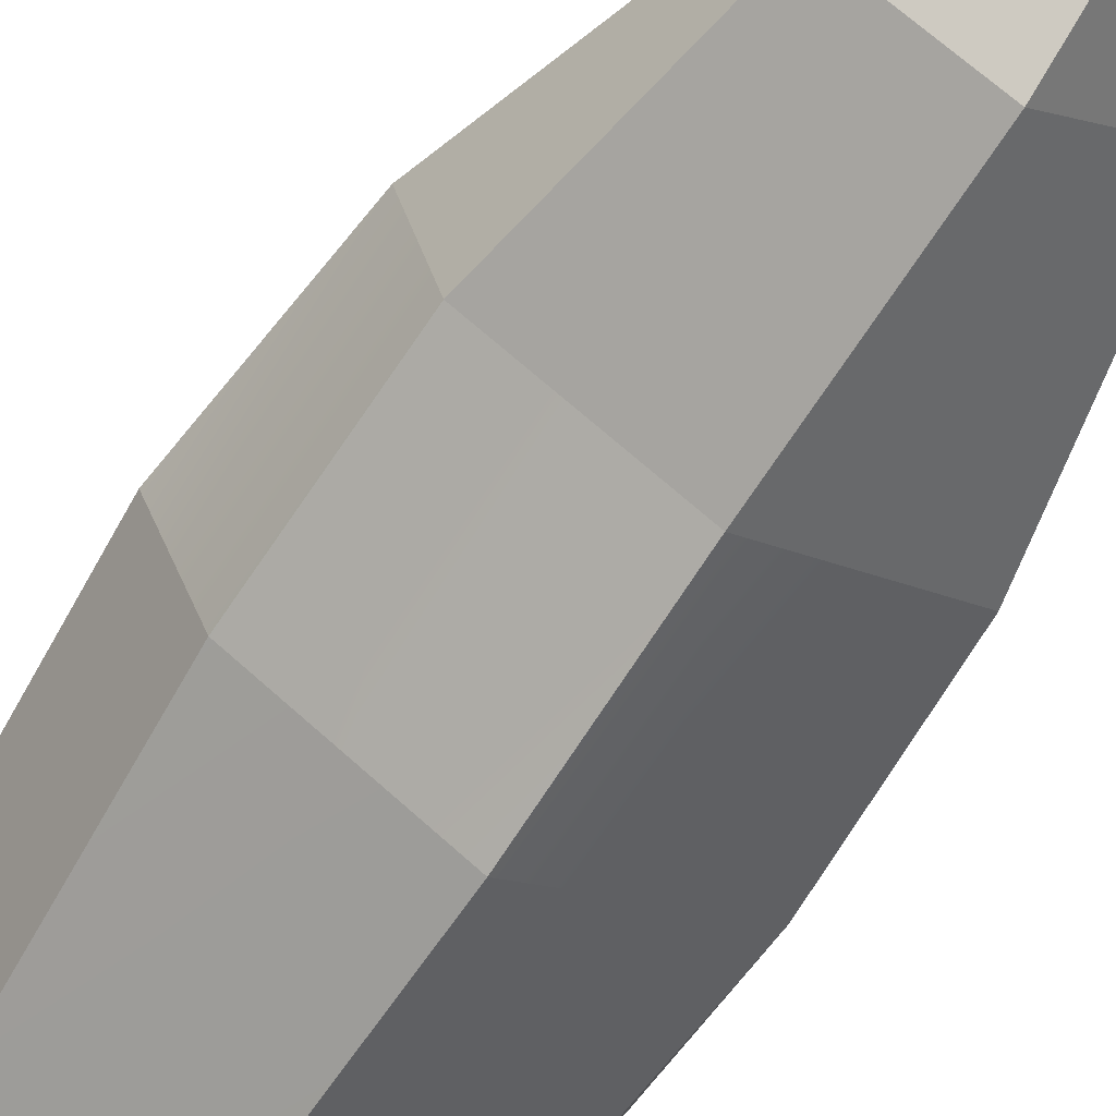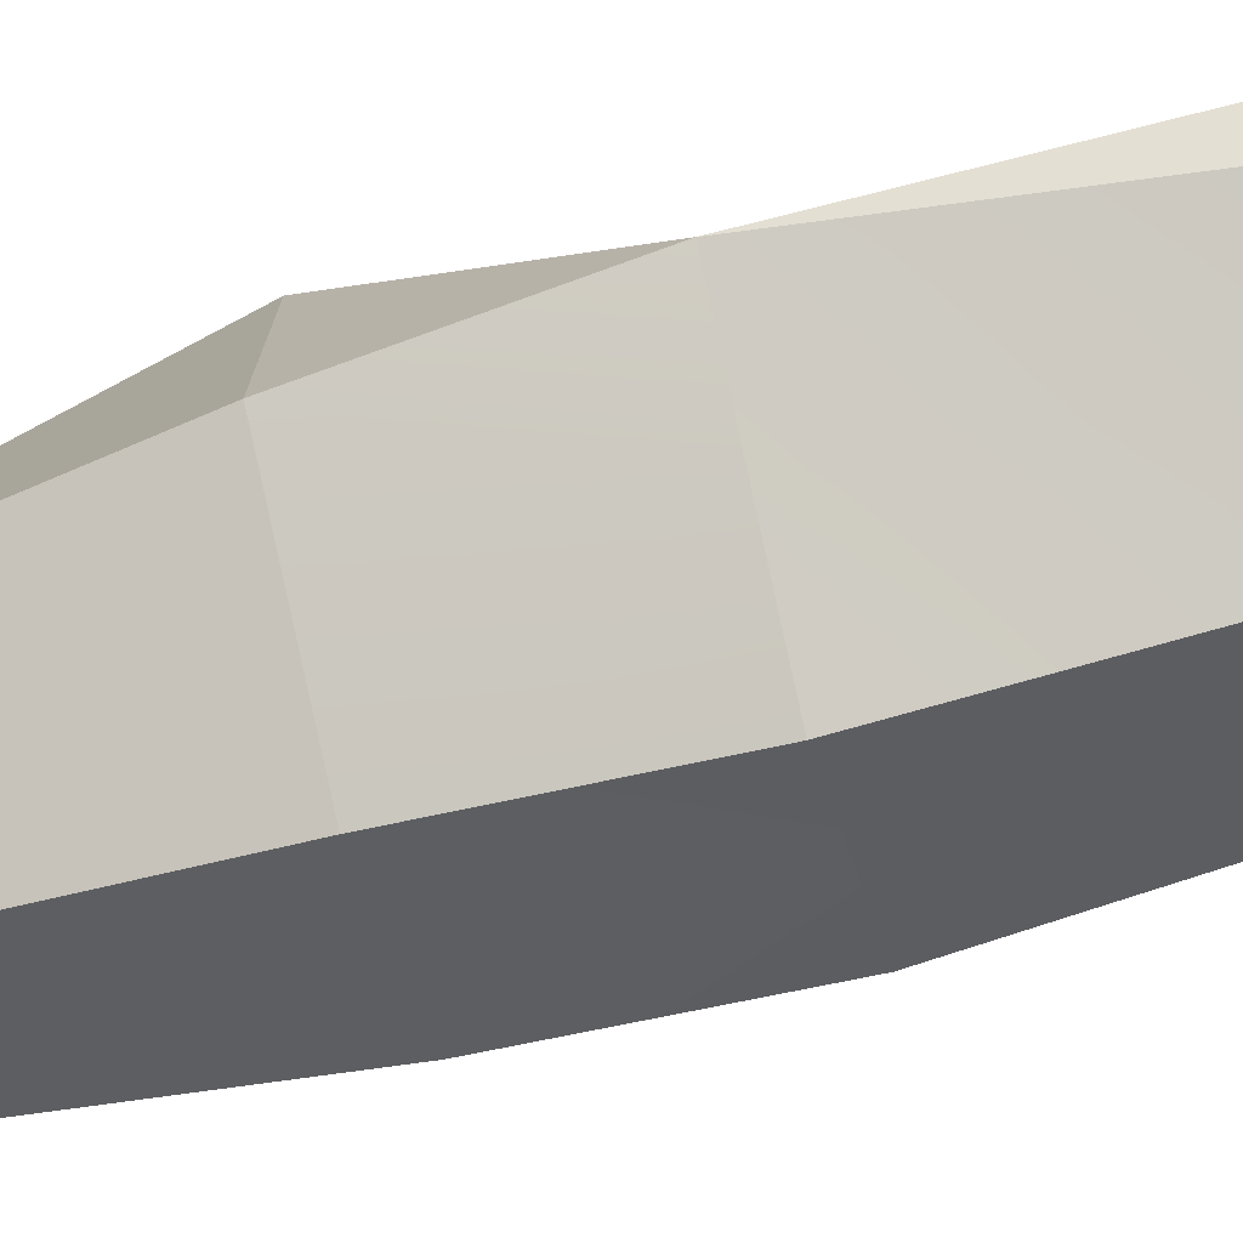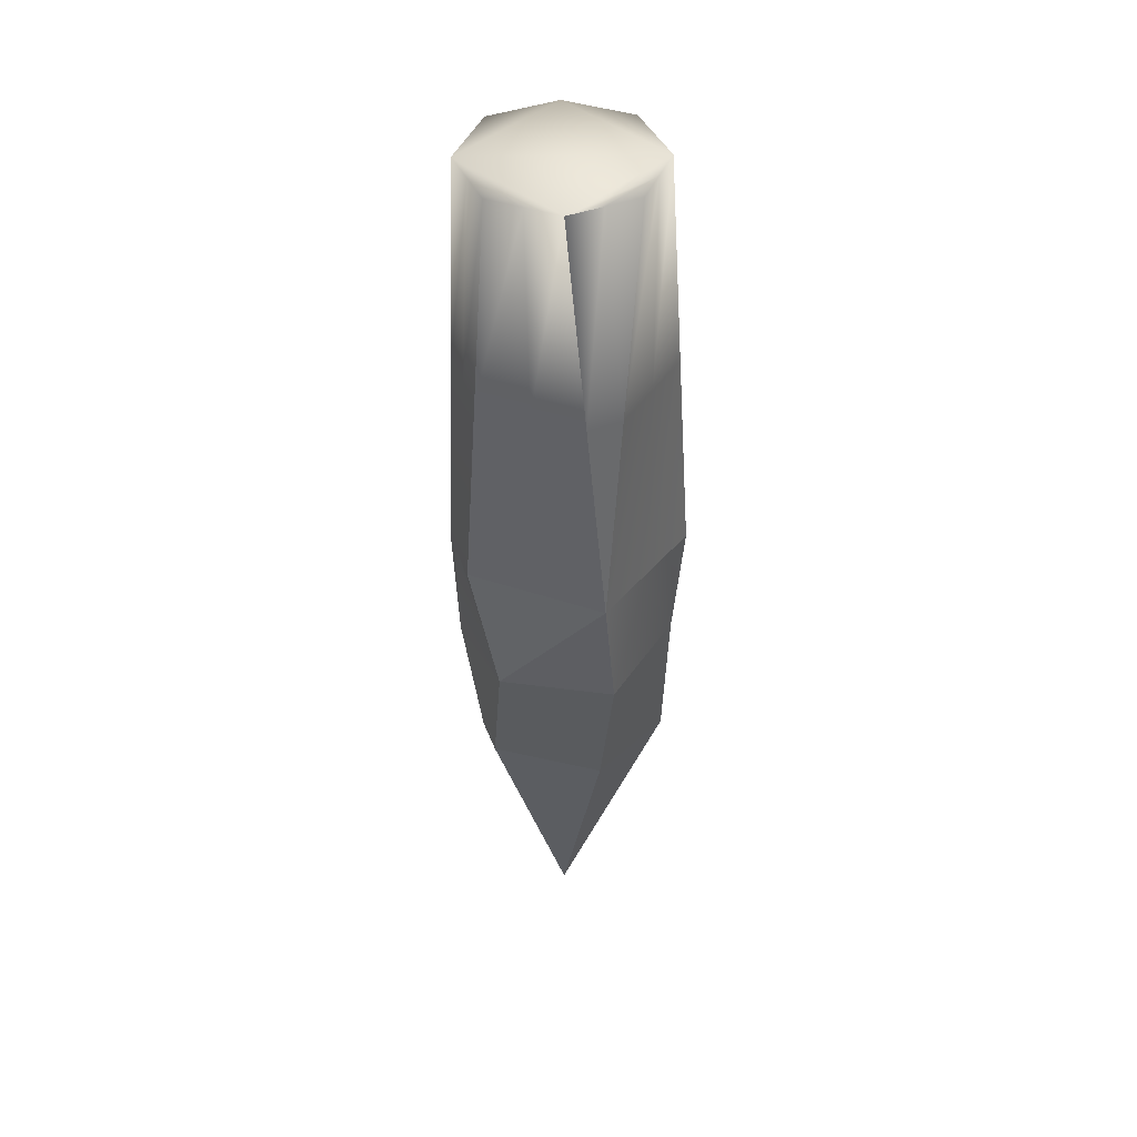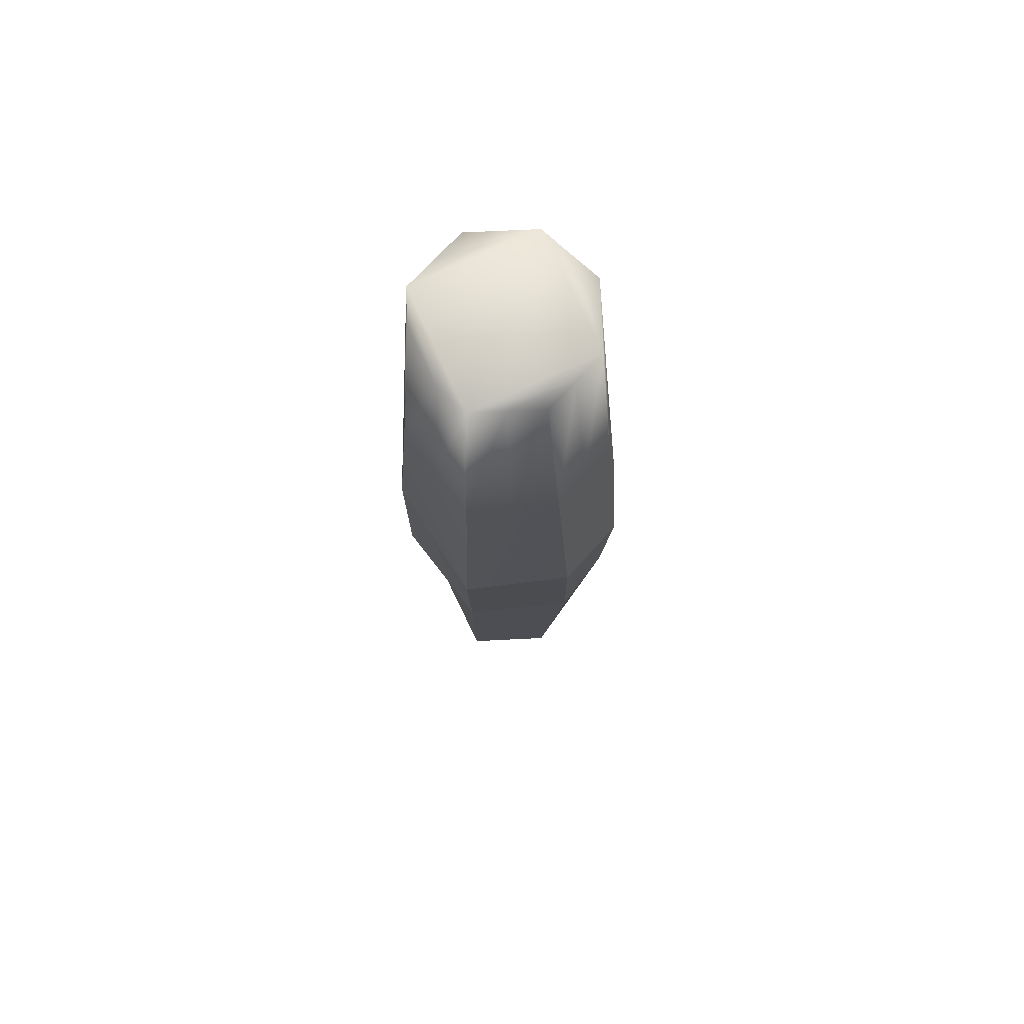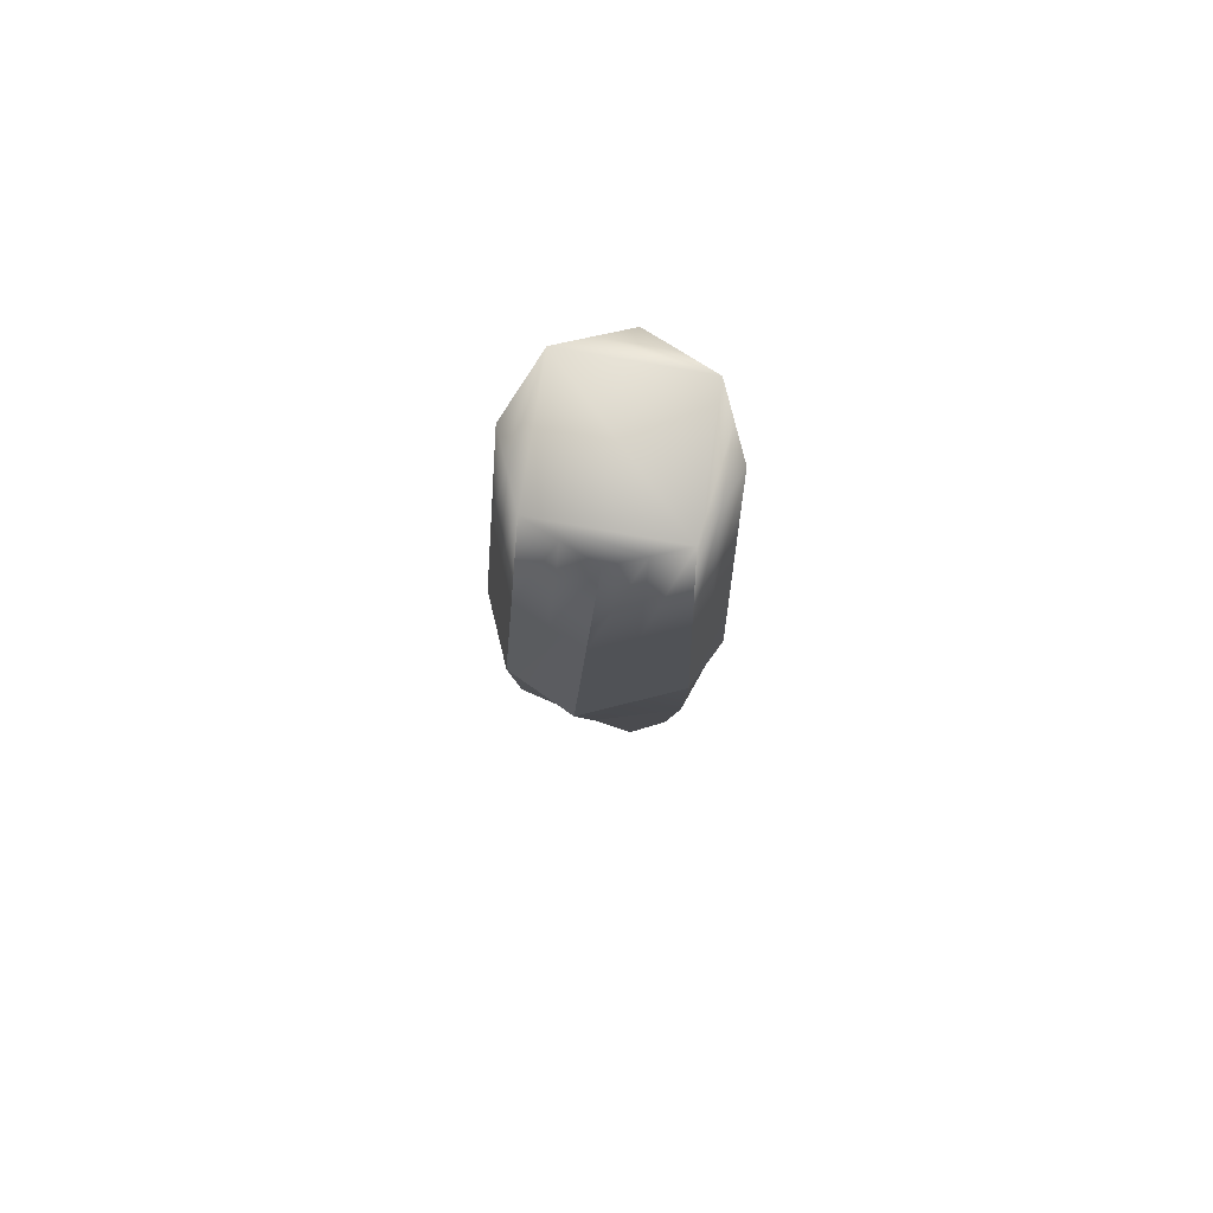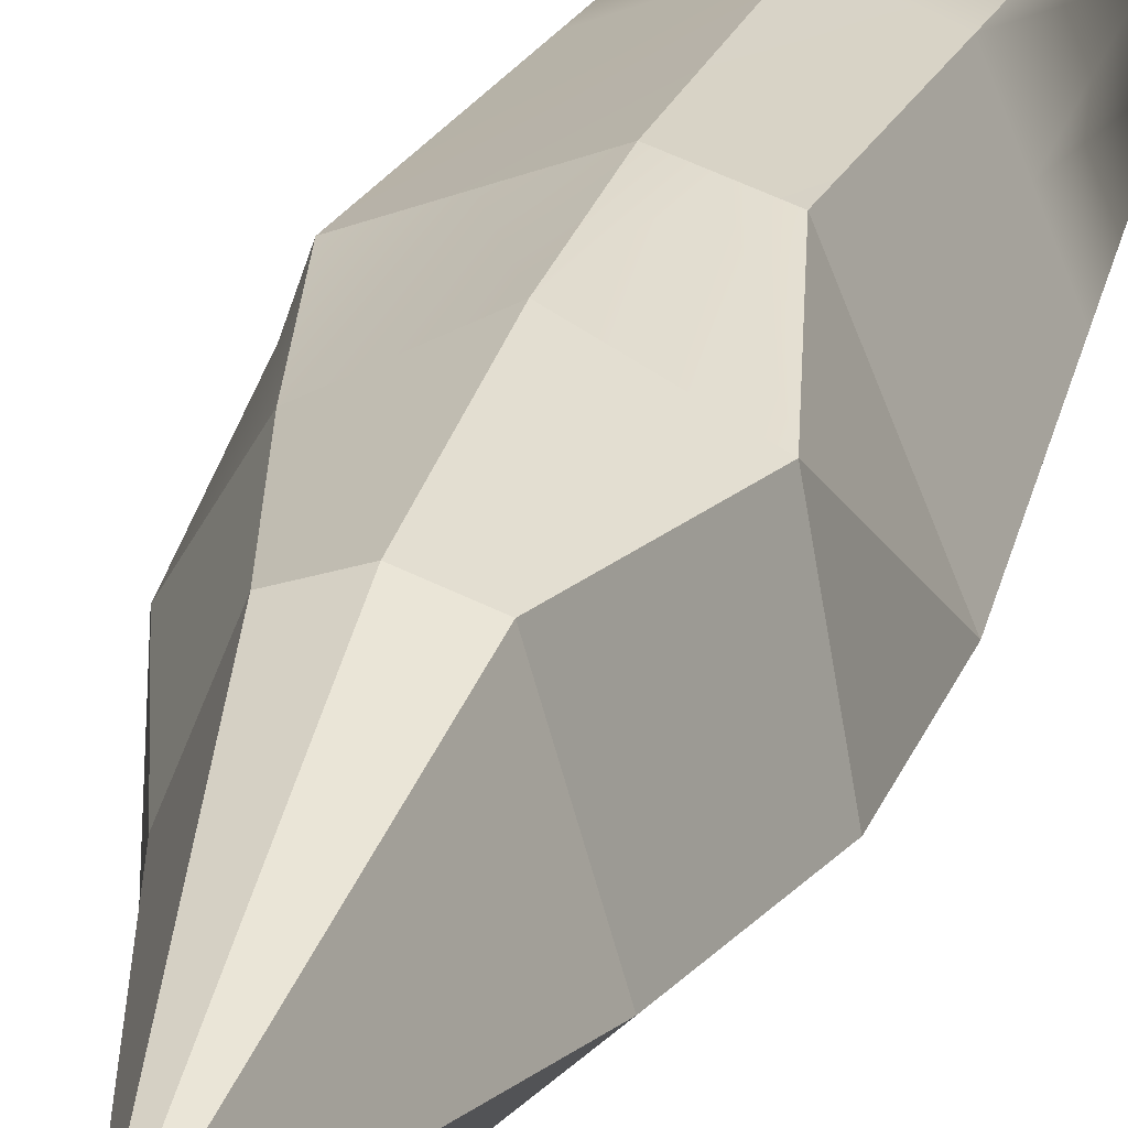
<metadata>
{"format":"obj","ext":"obj","renderer":"f3d","projection":"perspective","resolution":1024,"background":"white","views":[{"elev":-65.7,"azim":147.0,"up":"+Y"},{"elev":-64.5,"azim":-74.9,"up":"+Y"},{"elev":43.5,"azim":-91.1,"up":"+Z"},{"elev":70.9,"azim":20.2,"up":"+Z"},{"elev":76.2,"azim":144.5,"up":"+Z"},{"elev":22.8,"azim":-165.2,"up":"+Y"}]}
</metadata>
<code>
v -0.2158 -0.2518 1.138
v -0.3153 -0.05762 1.2
v -0.2813 0.08502 0.9863
v -0.1608 -0.02101 0.7915
v -0.1203 -0.2292 0.885
v 0.0001147 -0.5406 -1.629
v -0.4851 -0.2326 -1.629
v -0.3851 0.3325 -1.629
v 0.0001147 0.532 -1.629
v 0.3696 0.3325 -1.629
v 0.564 0.008191 -1.629
v -0.1496 -0.3427 1.076
v -0.1563 -0.3622 1.103
v -0.1723 -0.3733 1.123
v -0.2006 -0.3711 1.129
v -0.2249 -0.3569 1.12
v -0.2266 -0.3368 1.095
v -0.2239 -0.326 1.081
v -0.2023 -0.3153 1.06
v -0.1792 -0.308 1.043
v -0.1605 -0.3218 1.054
v 0.4957 0.3622 -1.018
v 0.6199 0.008191 -1.018
v 0.479 -0.3446 -1.018
v 0.3727 0.02609 1.068
v 0.3389 0.04093 1.022
v 0.3179 0.07234 0.9923
v 0.3178 0.1249 0.9898
v 0.3386 0.1684 1.016
v -0.2113 -0.4853 0.7086
v -0.1316 -0.5322 0.7402
v 0.3723 0.1689 1.061
v 0.3908 0.1625 1.086
v 0.4117 0.1208 1.116
v 0.4271 0.07689 1.139
v 0.4064 0.04375 1.112
v -0.3744 0.1504 1.143
v -0.3506 0.173 1.118
v -0.3292 0.1777 1.087
v -0.3134 0.156 1.053
v -0.3122 0.1203 1.033
v -0.3313 0.09145 1.049
v -0.3437 0.07846 1.061
v -0.3682 0.07796 1.098
v -0.3902 0.08308 1.134
v -0.3883 0.1145 1.147
v 0.4696 -0.3105 -1.629
v 0.0002962 -0.5114 -2.366
v -0.343 -0.1755 -2.366
v -0.1798 0.3756 -2.366
v 0.0002962 0.4369 -2.366
v 0.1777 0.3756 -2.366
v 0.3261 0.008191 -2.366
v 0.3584 -0.3592 -2.366
v -0.01916 0.008191 -3.668
v 0 -0.4525 1.127
v -0.3175 -0.3176 1.127
v -0.4491 0.008191 1.127
v -0.3175 0.334 1.127
v 0 0.4689 1.127
v 0.3175 0.334 1.127
v 0.4491 0.008191 1.127
v 0.3175 -0.3176 1.127
v 0 -0.5932 -1.018
v -0.5301 -0.1822 -1.018
v -0.2568 0.4722 -1.018
v 0 0.5568 -1.018
v -0.4462 0.1909 0.6519
v -0.08975 0.4063 -2.366
v 0.2395 -0.4689 -1.018
v 0 -0.5229 0.05456
v 0.1588 -0.3851 1.127
v 0.3983 -0.3311 0.05456
v 0.5495 -0.1682 -1.018
v 0.3833 -0.1547 1.127
v 0.5345 0.008191 0.05456
v 0.5578 0.1852 -1.018
v 0.3833 0.1711 1.127
v 0.4066 0.3481 0.05456
v 0.2478 0.4595 -1.018
v 0.1588 0.4015 1.127
v 0 0.5129 0.05456
v -0.3934 0.145 -1.018
v -0.2872 0.4031 0.05456
v -0.3833 0.1711 1.127
v -0.4896 -0.08701 0.05456
v -0.1284 0.5145 -1.018
v -0.265 -0.3877 -1.018
v -0.3833 -0.1547 1.127
v -0.4238 -0.2499 0.05456
v -0.1588 0.4015 1.127
v -0.1588 -0.3851 1.127
v 0.1991 -0.427 0.05456
v 0.4664 -0.1615 0.05456
v 0.4706 0.1781 0.05456
v 0.2033 0.4305 0.05456
v -0.3884 0.158 0.05456
v -0.1436 0.458 0.05456
v -0.2119 -0.3864 0.05456
o Circle
f 8 9 51 50
f 7 8 50 49
f 6 7 49 48
f 73 93 70 24
f 93 71 64 70
f 72 56 71 93
f 63 72 93 73
f 54 48 55
f 53 54 55
f 76 94 74 23
f 94 73 24 74
f 75 63 73 94
f 62 75 94 76
f 79 95 77 22
f 95 76 23 77
f 78 62 76 95
f 61 78 95 79
f 82 96 80 67
f 96 79 22 80
f 81 61 79 96
f 60 81 96 82
f 52 53 55
f 51 52 55
f 10 80 22
f 9 67 80
f 10 9 80
f 49 50 55
f 86 97 83 65
f 97 84 66 83
f 85 59 84 97
f 58 85 97 86
f 7 65 8
f 9 87 67
f 8 66 87
f 9 8 87
f 7 88 65
f 6 64 88
f 7 6 88
f 50 51 55
f 8 83 66
f 8 65 83
f 90 86 65
f 89 58 86
f 90 57 89
f 90 89 86
f 48 49 55
f 47 6 48 54
f 11 47 54 53
f 10 11 53 52
f 84 98 87 66
f 98 82 67 87
f 91 60 82 98
f 59 91 98 84
f 71 99 88 64
f 99 90 65 88
f 92 57 90 99
f 56 92 99 71
f 6 70 64
f 47 24 70
f 6 47 70
f 9 10 52 51
f 47 74 24
f 11 23 74
f 47 11 74
f 11 77 23
f 10 22 77
f 11 10 77
f 56 72 75 62
f 72 63 75
f 58 89 92 56
f 89 57 92
f 60 91 85 58
f 91 59 85
f 62 78 81 60
f 78 61 81
f 56 62 60
f 60 58 56

</code>
